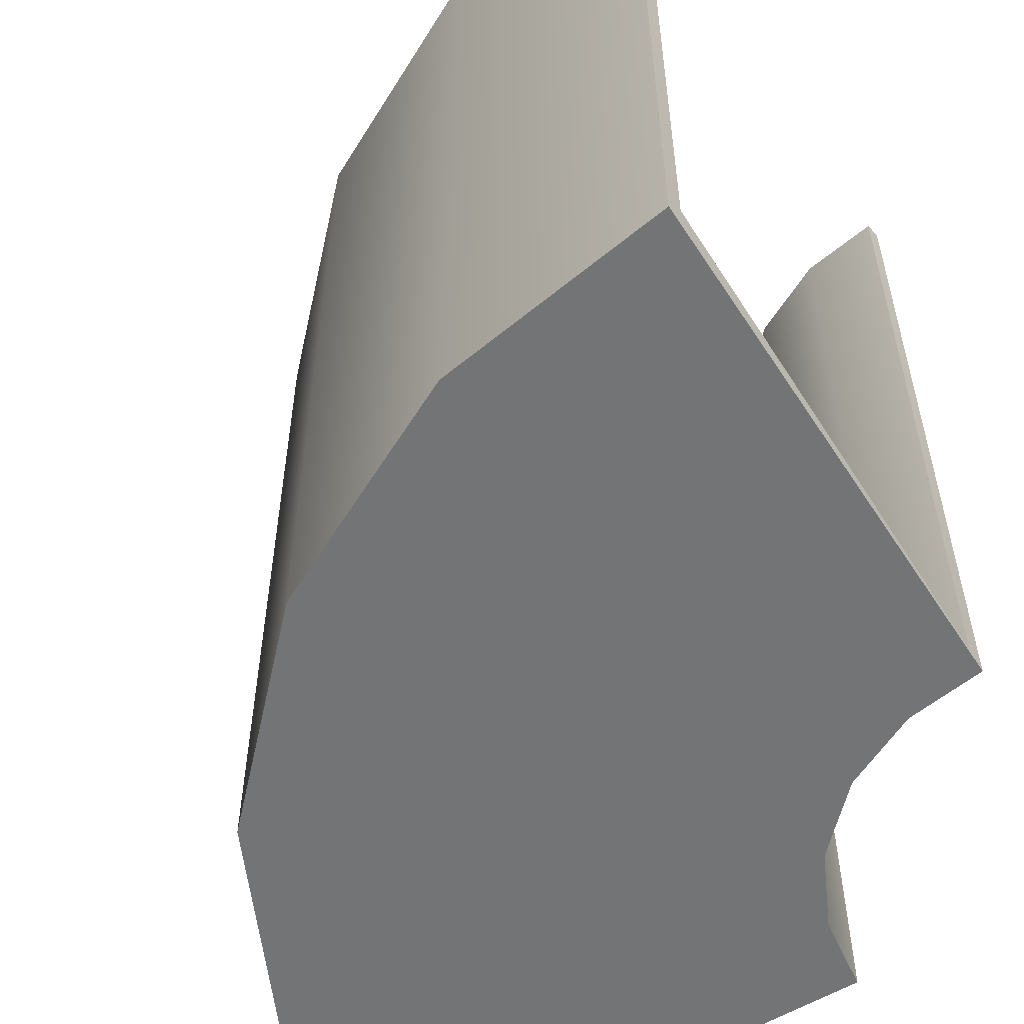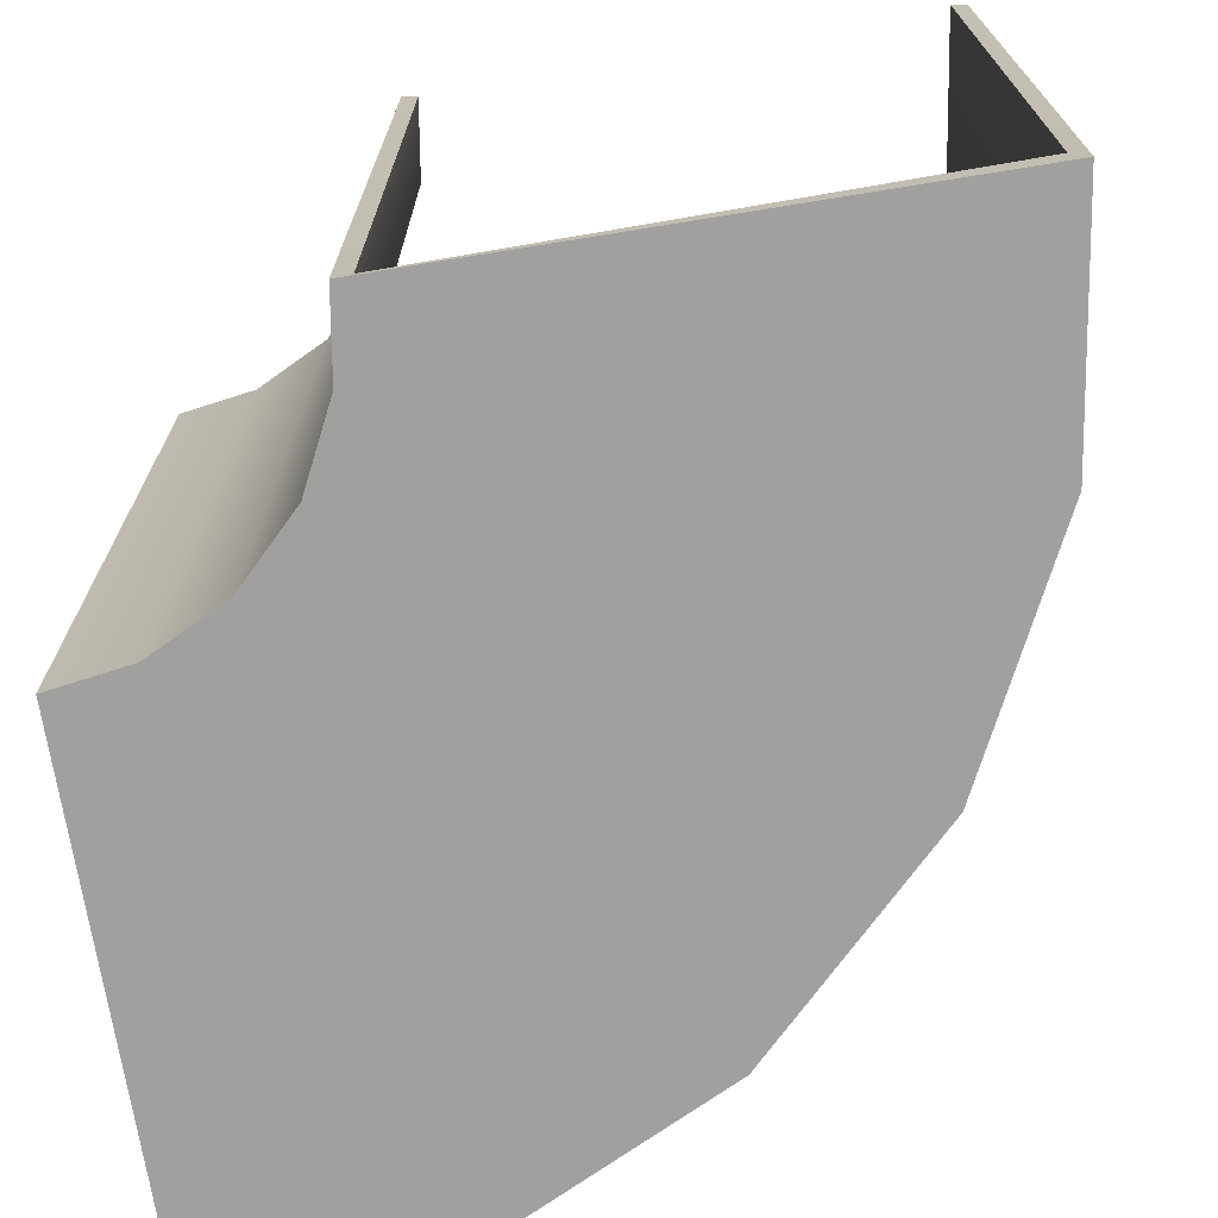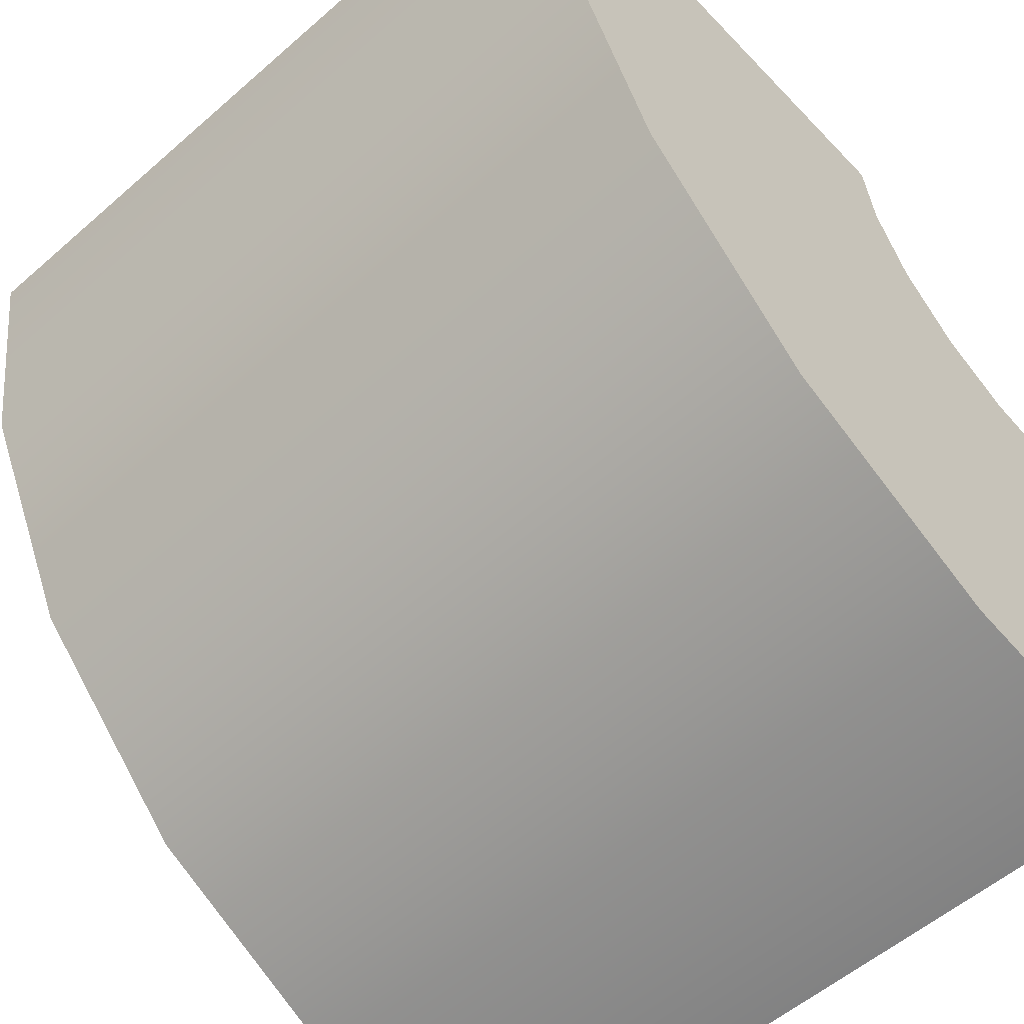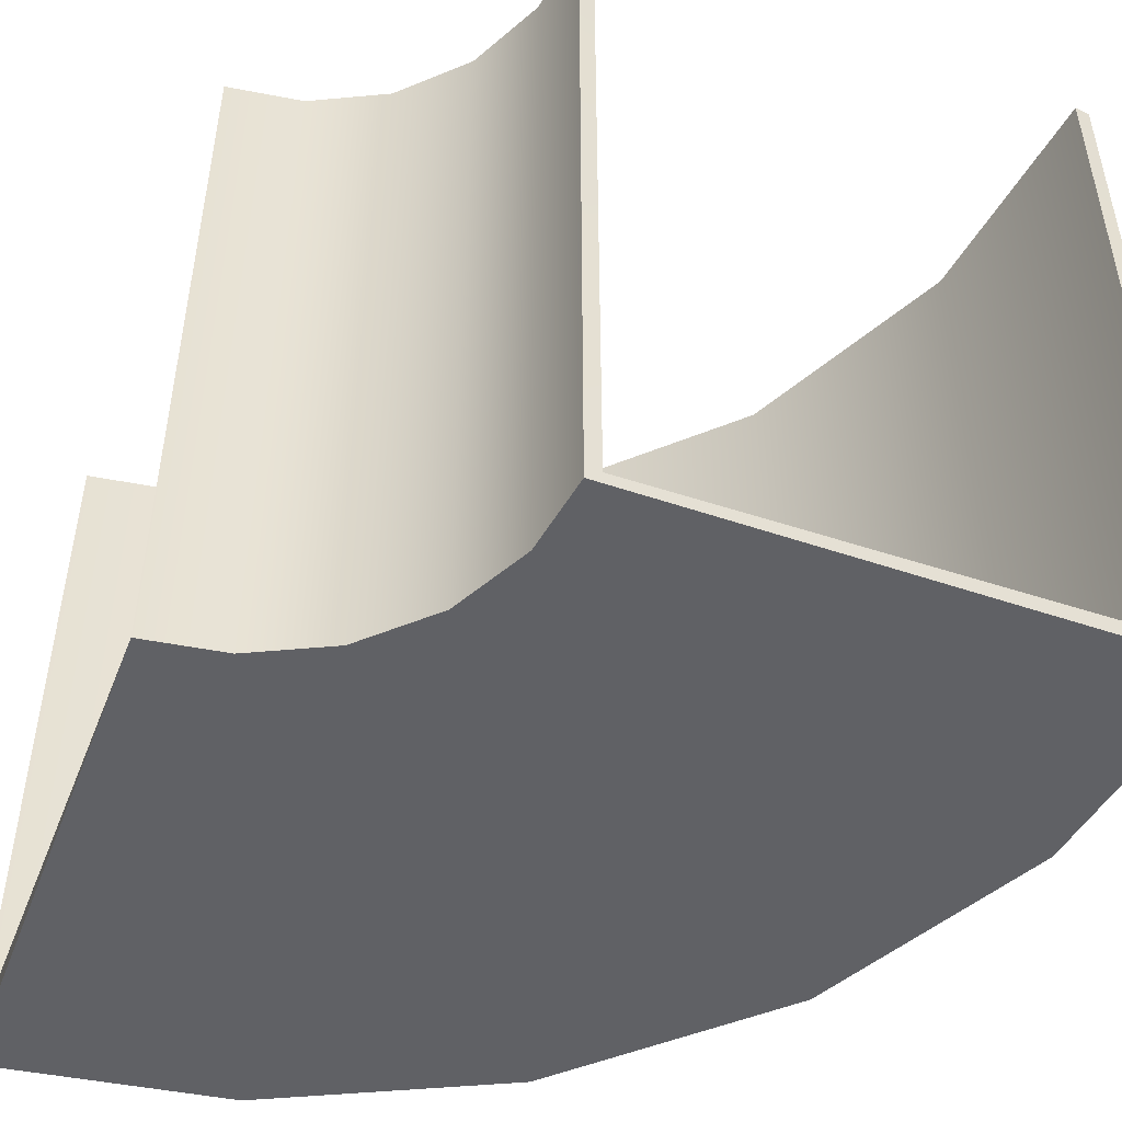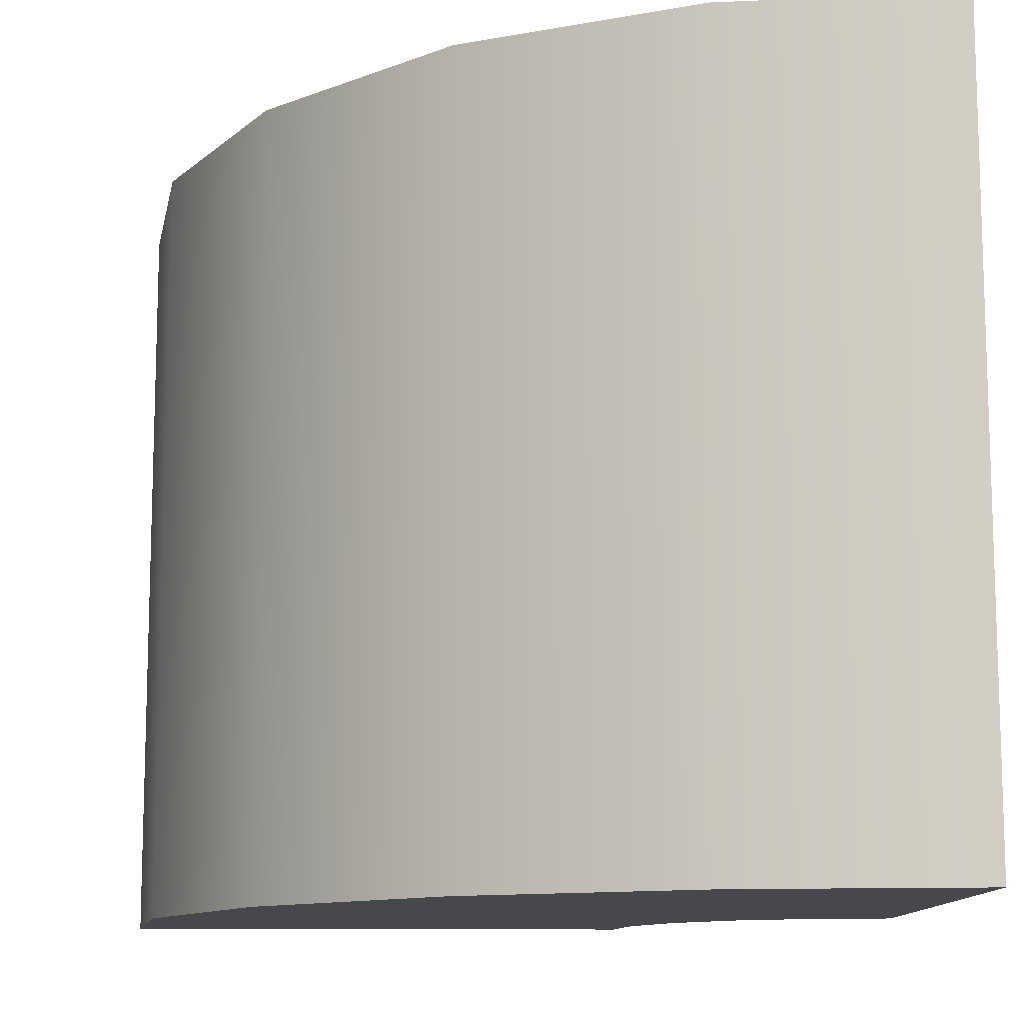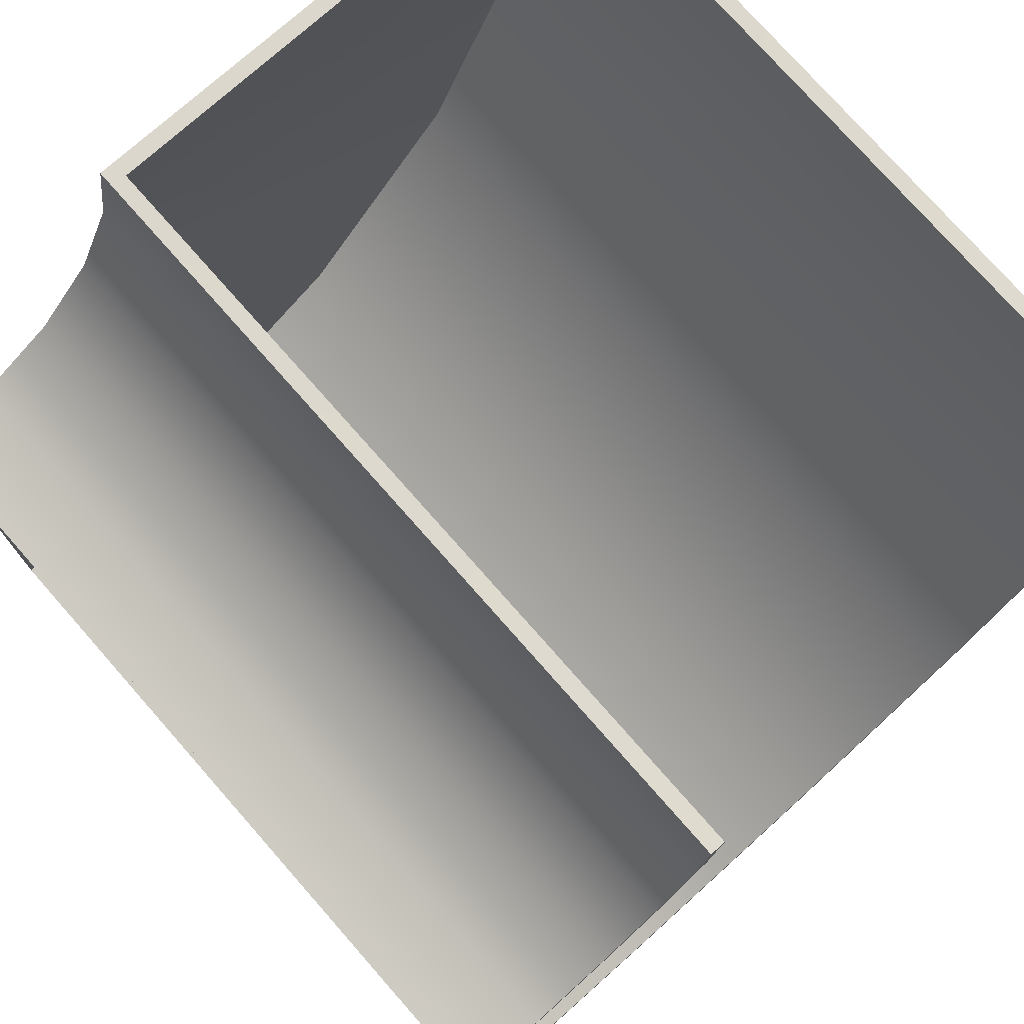
<metadata>
{"format":"obj","ext":"obj","renderer":"f3d","projection":"perspective","resolution":1024,"background":"white","views":[{"elev":-56.1,"azim":-57.5,"up":"+Y"},{"elev":-71.8,"azim":99.2,"up":"+Y"},{"elev":-55.3,"azim":-47.4,"up":"+Z"},{"elev":-49.6,"azim":69.4,"up":"+Y"},{"elev":-11.5,"azim":-92.4,"up":"+Y"},{"elev":76.6,"azim":138.6,"up":"+Z"}]}
</metadata>
<code>
v -50 3e-14 100
v -50 150 100
v 50 0 100
v 50 150 100
v 100 1e-14 50
v 100 150 50
v 100 1e-14 -50
v 100 150 -50
v -43.38 150 55.93
v -22.07 150 12.83
v 12.83 150 -22.07
v 55.93 150 -43.38
v 52.21 150 85.31
v 59.31 150 70.94
v 70.94 150 59.31
v 85.31 150 52.21
v 49.31 1.537 84.4
v 56.84 1.541 69.17
v 69.17 1.541 56.84
v 84.4 1.537 49.31
v -40.48 1.537 56.84
v -19.6 1.541 14.61
v 14.61 1.541 -19.6
v 56.84 1.537 -40.48
v -47.03 3 100.4
v -47.03 150 100.4
v 47.03 3 99.55
v 47.03 150 99.55
v 99.55 3 47.03
v 99.55 150 47.03
v 100.4 3 -47.03
v 100.4 150 -47.03
v -40.48 150 56.84
v -19.6 150 14.61
v 14.61 150 -19.6
v 56.84 150 -40.48
v 49.31 150 84.4
v 56.84 150 69.17
v 69.17 150 56.84
v 84.4 150 49.31
v 52.21 1e-14 85.31
v 59.31 4e-14 70.94
v 70.94 1e-14 59.31
v 85.31 1e-14 52.21
v -43.38 0 55.93
v -22.07 4e-14 12.83
v 12.83 1e-14 -22.07
v 55.93 1e-14 -43.38
o R4
f 28 37 17 27
f 37 38 18 17
f 36 35 23 24
f 38 39 19 18
f 33 26 25 21
f 39 40 20 19
f 40 30 29 20
f 32 36 24 31
f 34 33 21 22
f 35 34 22 23
f 20 29 31 24
f 21 25 27 17
f 19 20 24 23
f 17 18 22 21
f 18 19 23 22
f 3 41 13 4
f 48 7 5 44
f 41 42 14 13
f 41 3 1 45
f 47 48 44 43
f 48 47 11 12
f 42 43 15 14
f 45 1 2 9
f 43 44 16 15
f 45 46 42 41
f 44 5 6 16
f 7 48 12 8
f 46 45 9 10
f 47 46 10 11
f 46 47 43 42
f 4 28 27 3
f 13 37 28 4
f 7 31 29 5
f 14 38 37 13
f 3 27 25 1
f 11 35 36 12
f 15 39 38 14
f 1 25 26 2
f 2 26 33 9
f 16 40 39 15
f 5 29 30 6
f 6 30 40 16
f 8 32 31 7
f 12 36 32 8
f 9 33 34 10
f 10 34 35 11

</code>
